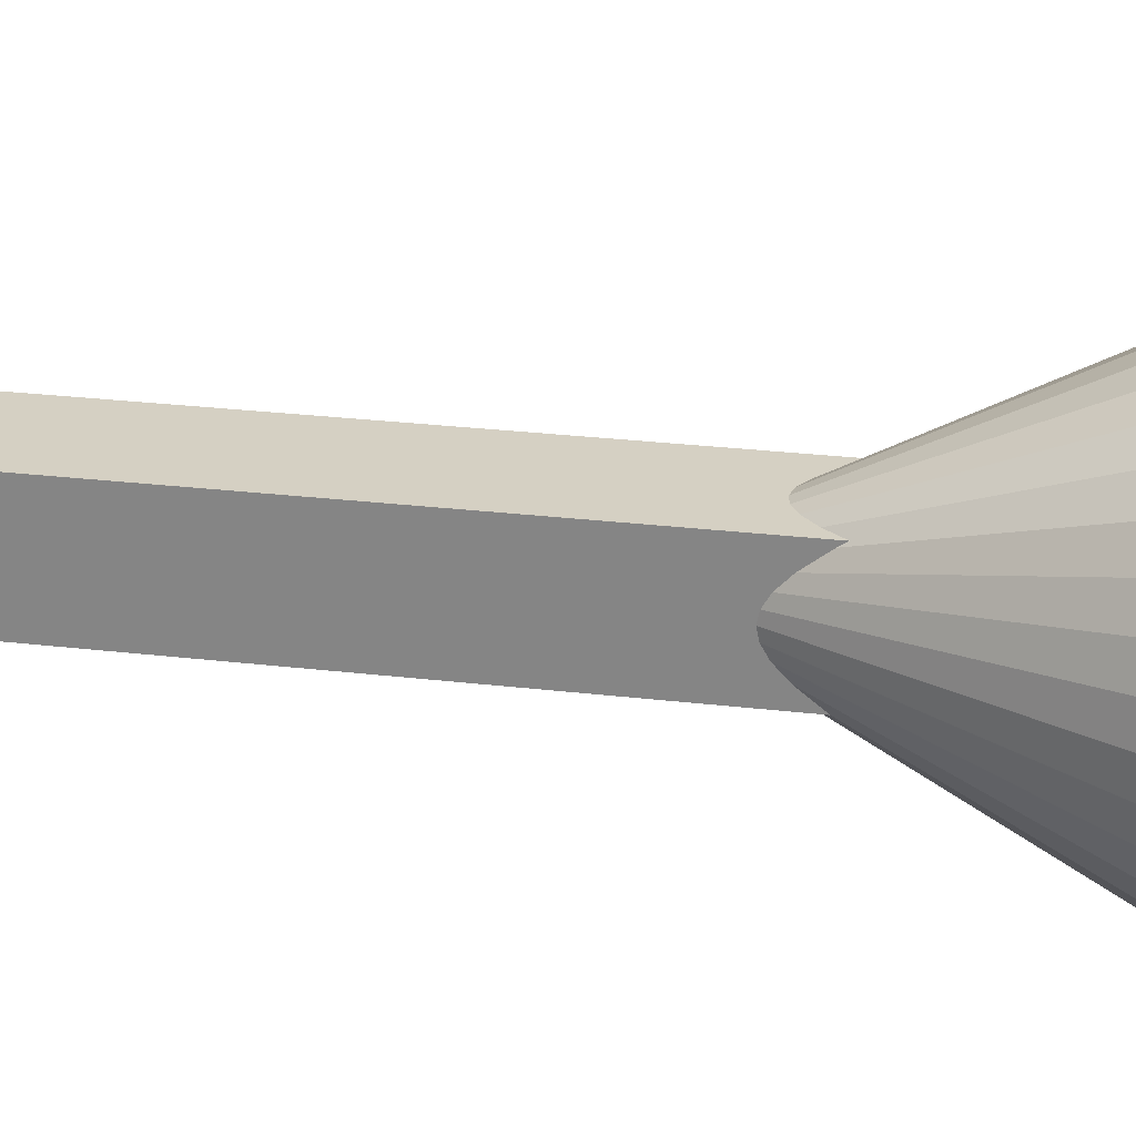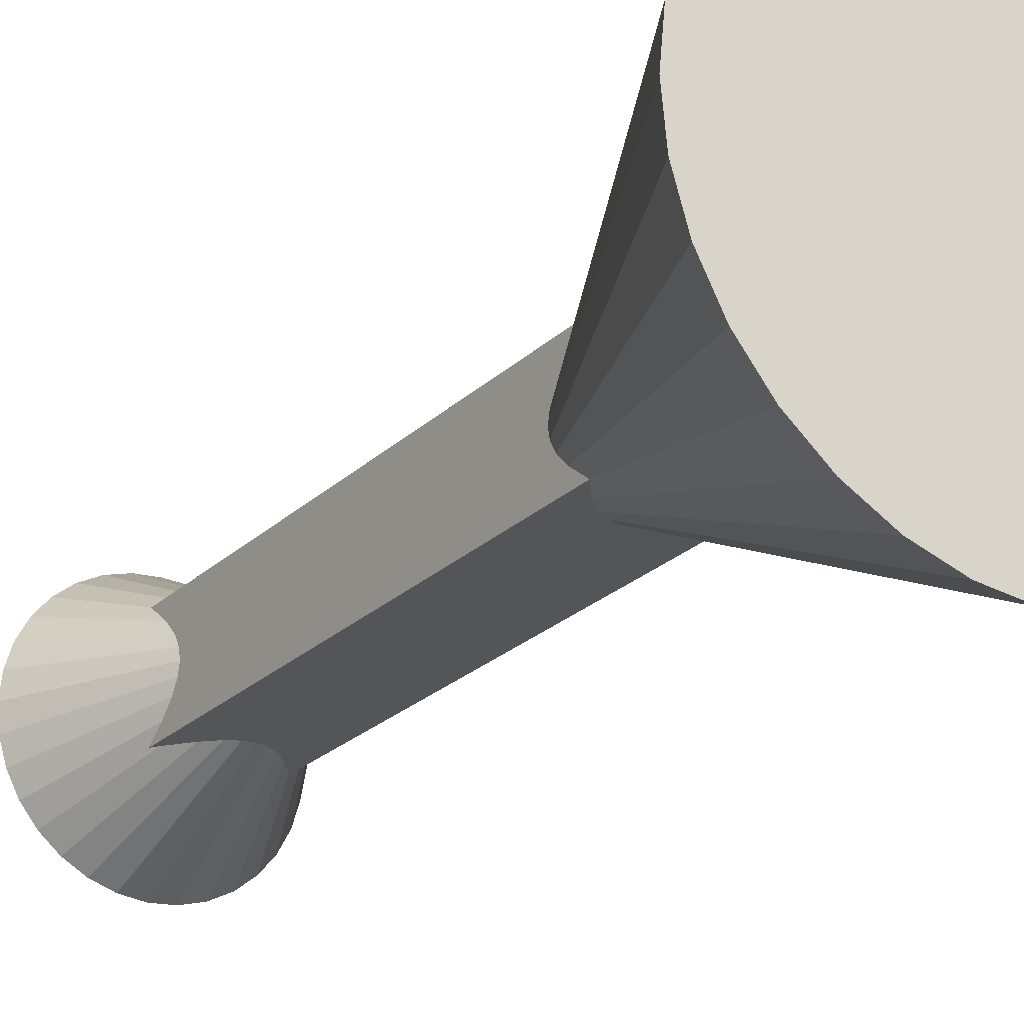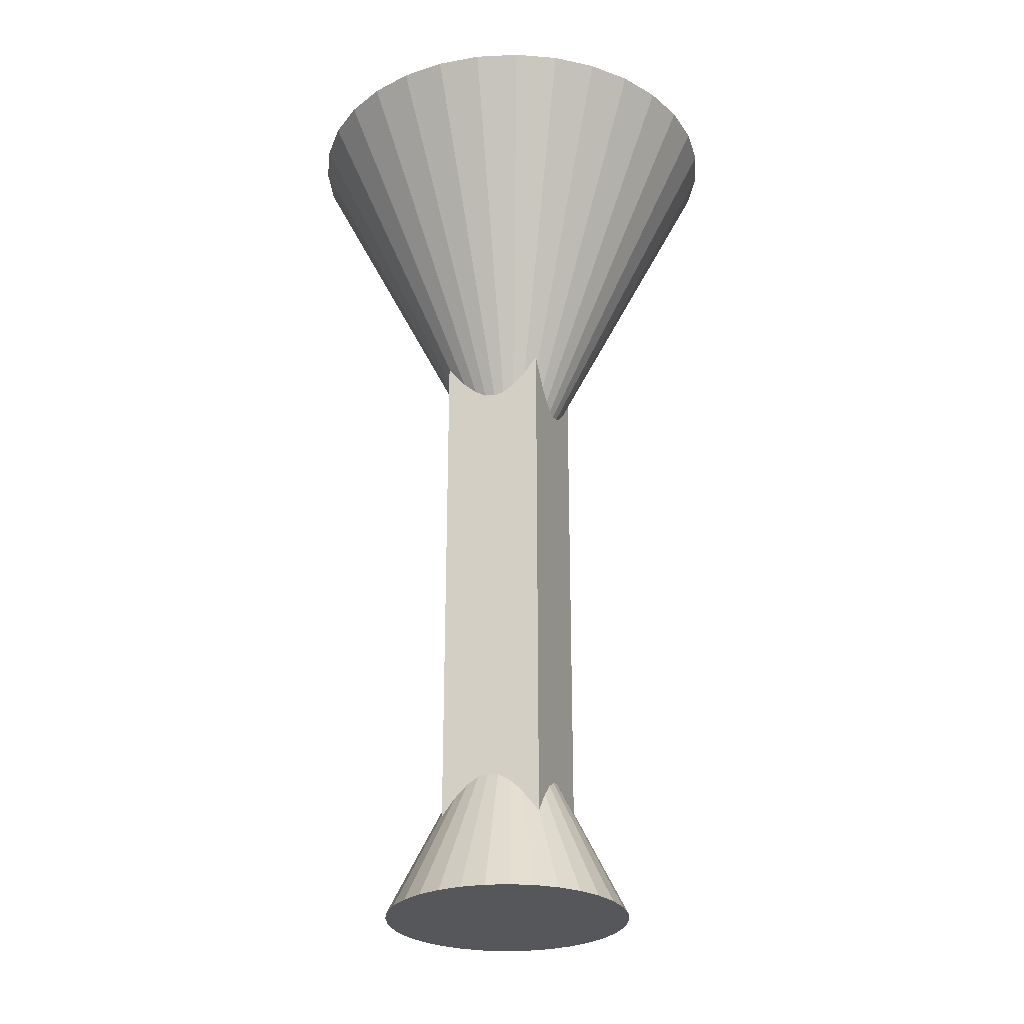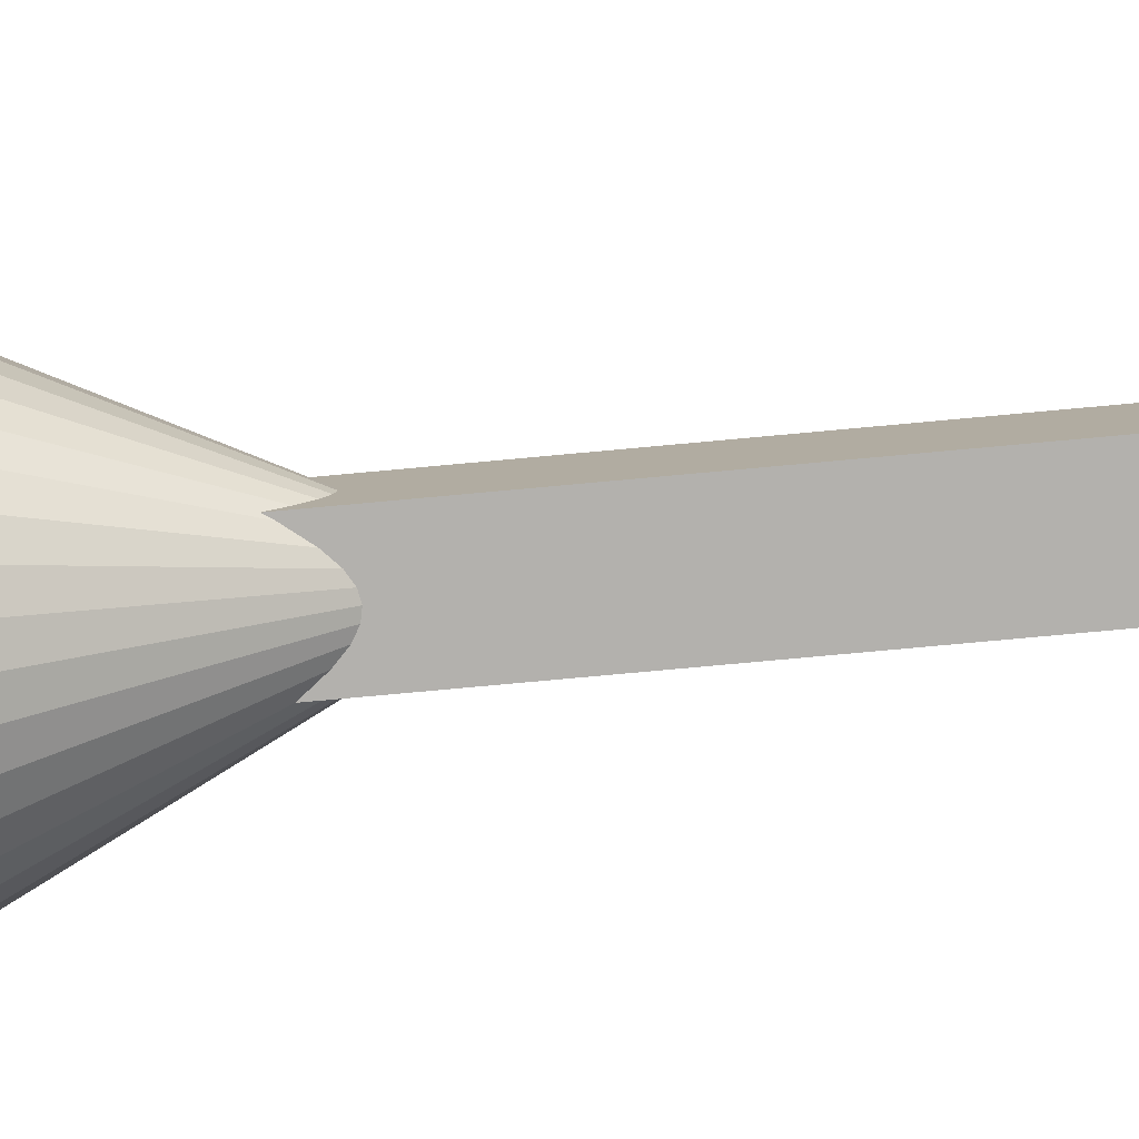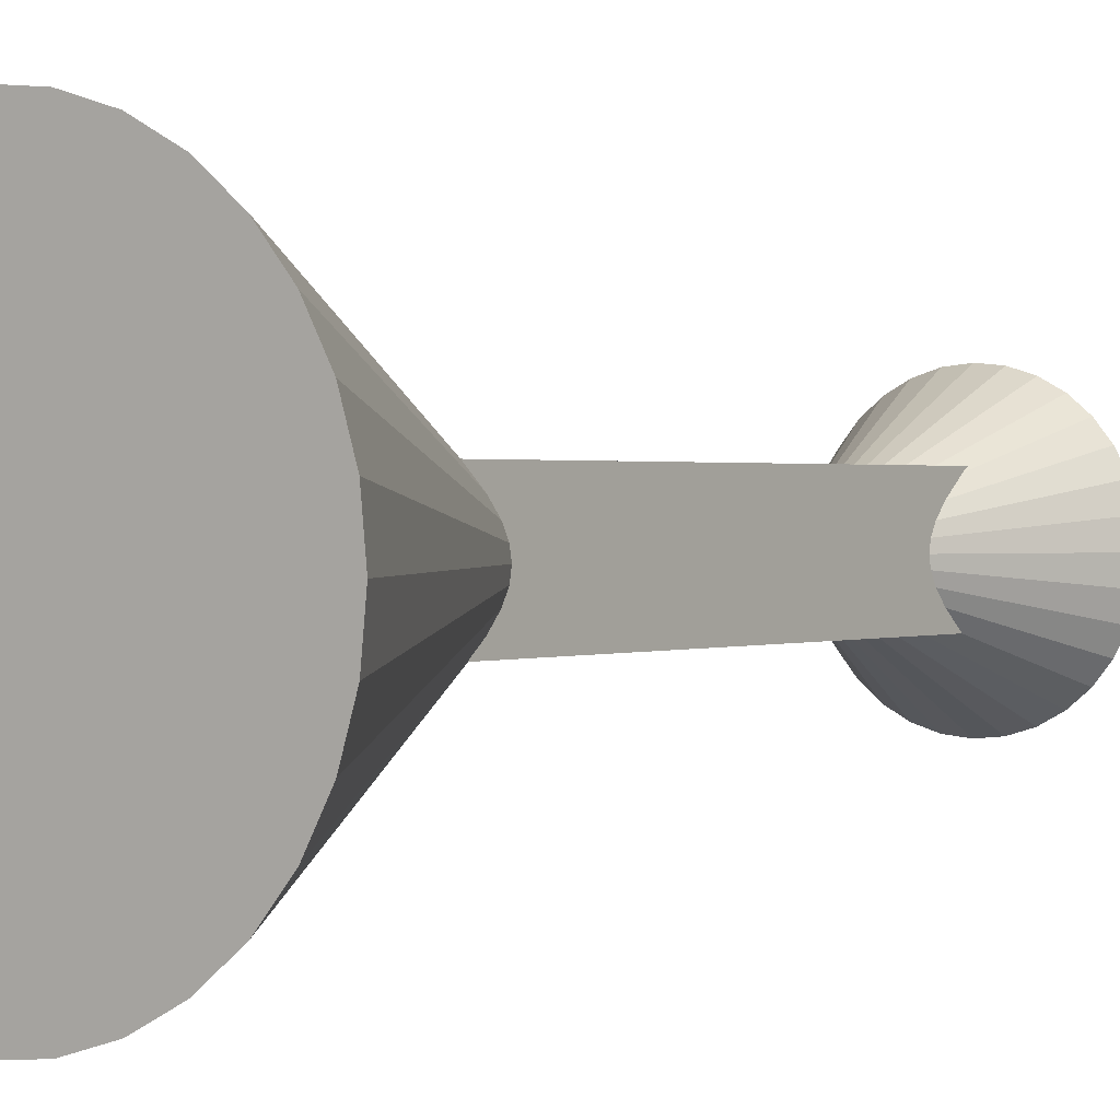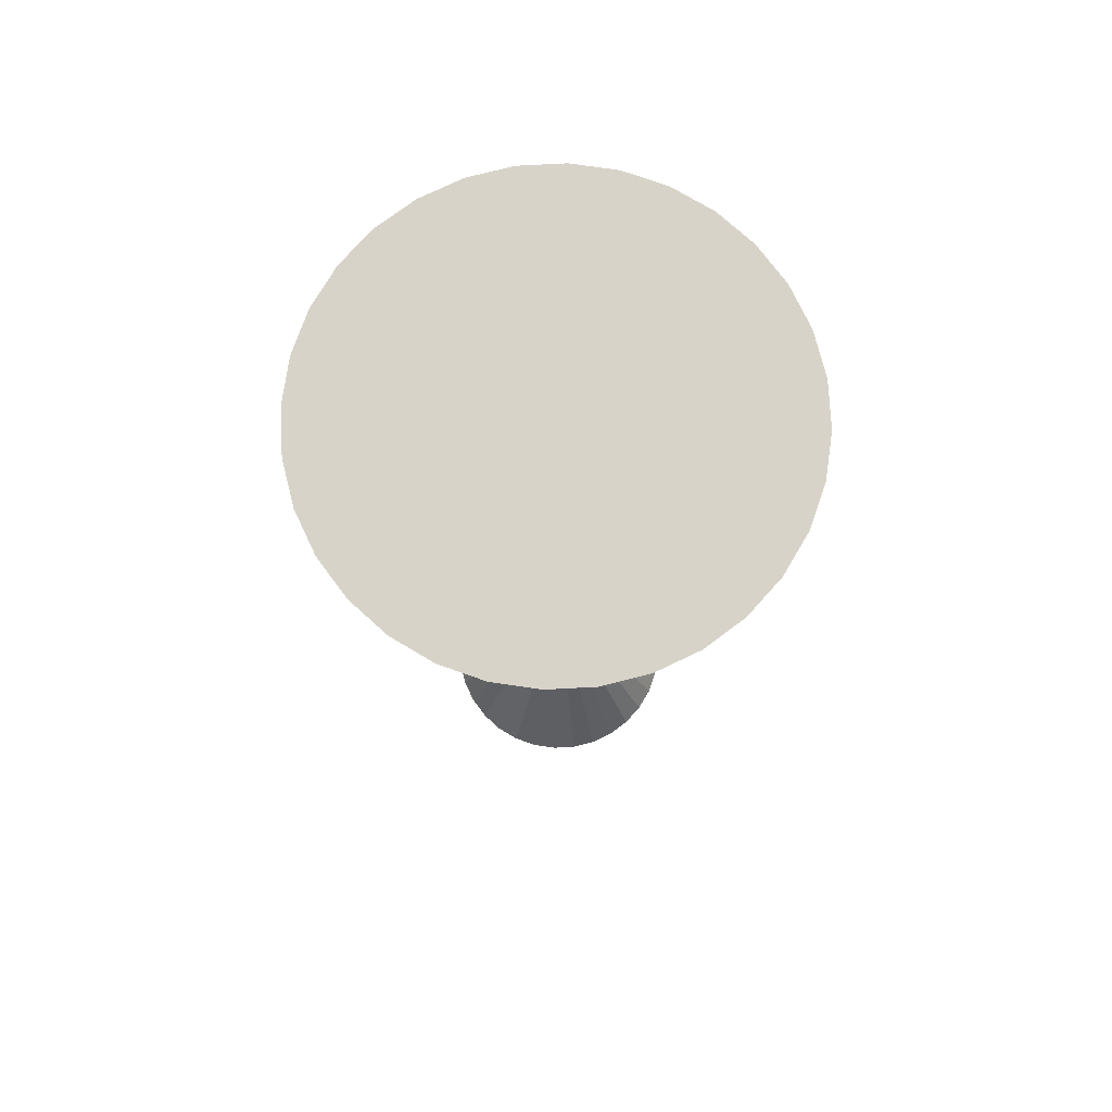
<metadata>
{"format":"obj","ext":"obj","renderer":"f3d","projection":"perspective","resolution":1024,"background":"white","views":[{"elev":26.2,"azim":100.7,"up":"+Z"},{"elev":-24.4,"azim":146.1,"up":"+Z"},{"elev":-27.4,"azim":21.2,"up":"+Y"},{"elev":-79.3,"azim":-84.8,"up":"+Z"},{"elev":0.9,"azim":-144.8,"up":"+Z"},{"elev":75.9,"azim":-132.4,"up":"+Y"}]}
</metadata>
<code>
o Cube
v 0.054 -0.4237 -0.05369
v 0.054 -0.4237 0.05369
v -0.054 -0.4237 0.05369
v -0.054 -0.4237 -0.05369
v 0.054 0.4237 -0.05369
v 0.054 0.4237 0.05369
v -0.054 0.4237 0.05369
v -0.054 0.4237 -0.05369
v -0.002445 -0.4354 -0.1284
v 0.02216 -0.4354 -0.126
v 0.04582 -0.4354 -0.1188
v 0.06762 -0.4354 -0.1072
v 0.08674 -0.4354 -0.09147
v 0.1024 -0.4354 -0.07236
v 0.1141 -0.4354 -0.05055
v 0.1213 -0.4354 -0.02689
v 0.1237 -0.4354 -0.00229
v 0.1213 -0.4354 0.02232
v 0.1141 -0.4354 0.04597
v 0.1024 -0.4354 0.06778
v 0.08674 -0.4354 0.08689
v 0.06762 -0.4354 0.1026
v 0.04582 -0.4354 0.1142
v 0.02216 -0.4354 0.1214
v -0.002445 -0.4354 0.1238
v -0.02705 -0.4354 0.1214
v -0.05071 -0.4354 0.1142
v -0.07251 -0.4354 0.1026
v -0.09162 -0.4354 0.08689
v -0.1073 -0.4354 0.06778
v -0.119 -0.4354 0.04597
v -0.002445 -0.1832 -0.00229
v -0.1261 -0.4354 0.02232
v -0.1286 -0.4354 -0.00229
v -0.1261 -0.4354 -0.02689
v -0.119 -0.4354 -0.05055
v -0.1073 -0.4354 -0.07236
v -0.09162 -0.4354 -0.09147
v -0.07251 -0.4354 -0.1072
v -0.05071 -0.4354 -0.1188
v -0.02705 -0.4354 -0.126
v 0.002661 0.5117 -0.2332
v -0.04237 0.5117 -0.2288
v -0.08567 0.5117 -0.2157
v -0.1256 0.5117 -0.1943
v -0.1606 0.5117 -0.1656
v -0.1893 0.5117 -0.1306
v -0.2106 0.5117 -0.09073
v -0.2237 0.5117 -0.04743
v -0.2282 0.5117 -0.002398
v -0.2237 0.5117 0.04263
v -0.2106 0.5117 0.08593
v -0.1893 0.5117 0.1258
v -0.1606 0.5117 0.1608
v -0.1256 0.5117 0.1895
v -0.08567 0.5117 0.2109
v -0.04237 0.5117 0.224
v 0.002662 0.5117 0.2284
v 0.04769 0.5117 0.224
v 0.091 0.5117 0.2109
v 0.1309 0.5117 0.1895
v 0.1659 0.5117 0.1608
v 0.1946 0.5117 0.1258
v 0.2159 0.5117 0.08593
v 0.002661 0.05 -0.002398
v 0.2291 0.5117 0.04263
v 0.2335 0.5117 -0.002398
v 0.2291 0.5117 -0.04743
v 0.2159 0.5117 -0.09073
v 0.1946 0.5117 -0.1306
v 0.1659 0.5117 -0.1656
v 0.1309 0.5117 -0.1943
v 0.09099 0.5117 -0.2157
v 0.04769 0.5117 -0.2288
f 1 2 3 4
f 5 8 7 6
f 1 5 6 2
f 2 6 7 3
f 3 7 8 4
f 5 1 4 8
f 9 32 10
f 10 32 11
f 11 32 12
f 12 32 13
f 13 32 14
f 14 32 15
f 15 32 16
f 16 32 17
f 17 32 18
f 18 32 19
f 19 32 20
f 20 32 21
f 21 32 22
f 22 32 23
f 23 32 24
f 24 32 25
f 25 32 26
f 26 32 27
f 27 32 28
f 28 32 29
f 29 32 30
f 30 32 31
f 31 32 33
f 33 32 34
f 34 32 35
f 35 32 36
f 36 32 37
f 37 32 38
f 38 32 39
f 39 32 40
f 40 32 41
f 41 32 9
f 9 10 11 12 13 14 15 16 17 18 19 20 21 22 23 24 25 26 27 28 29 30 31 33 34 35 36 37 38 39 40 41
f 42 65 43
f 43 65 44
f 44 65 45
f 45 65 46
f 46 65 47
f 47 65 48
f 48 65 49
f 49 65 50
f 50 65 51
f 51 65 52
f 52 65 53
f 53 65 54
f 54 65 55
f 55 65 56
f 56 65 57
f 57 65 58
f 58 65 59
f 59 65 60
f 60 65 61
f 61 65 62
f 62 65 63
f 63 65 64
f 64 65 66
f 66 65 67
f 67 65 68
f 68 65 69
f 69 65 70
f 70 65 71
f 71 65 72
f 72 65 73
f 73 65 74
f 74 65 42
f 42 43 44 45 46 47 48 49 50 51 52 53 54 55 56 57 58 59 60 61 62 63 64 66 67 68 69 70 71 72 73 74

</code>
